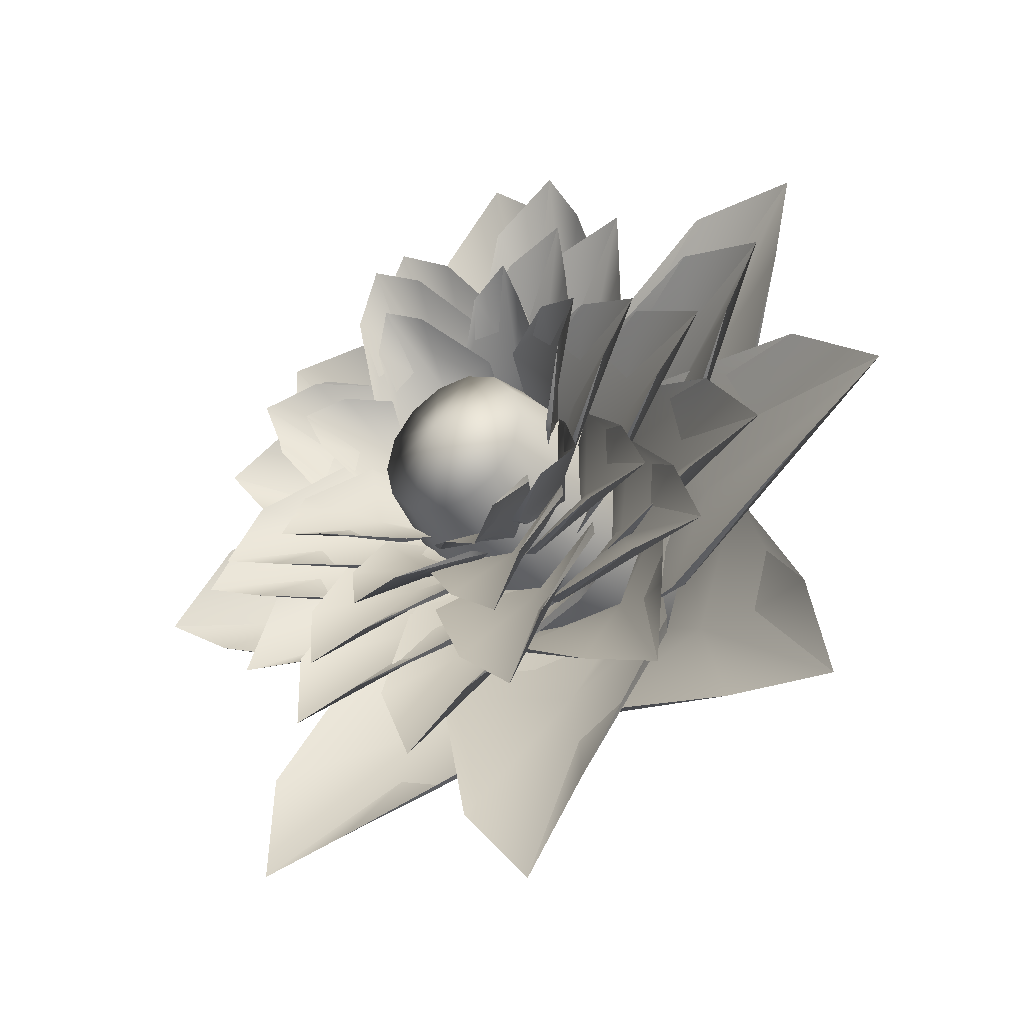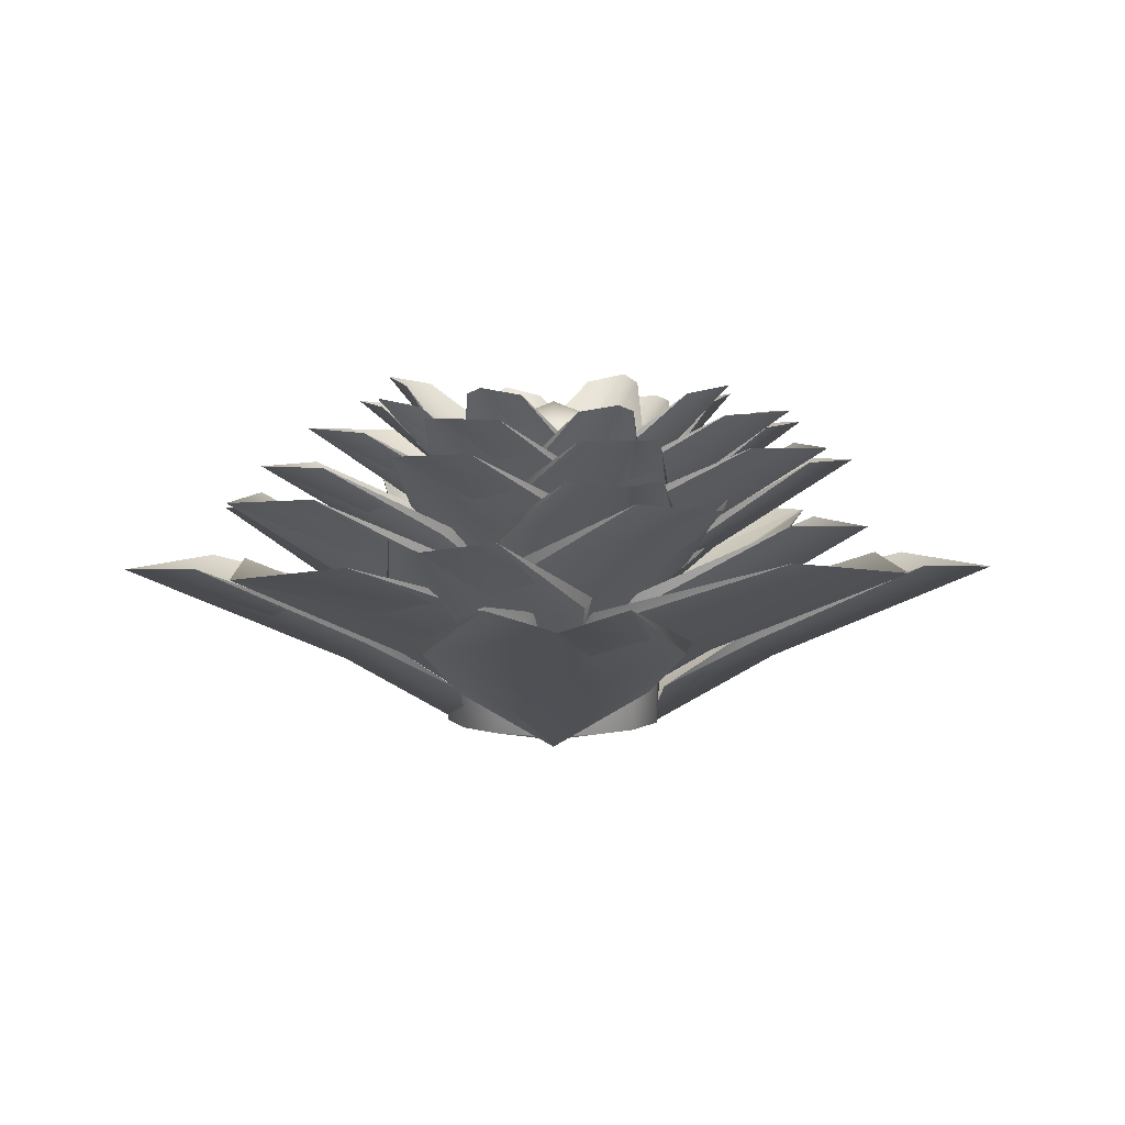
<metadata>
{"format":"obj","ext":"obj","renderer":"f3d","projection":"perspective","resolution":1024,"background":"white","views":[{"elev":-36.9,"azim":-146.9,"up":"+Z"},{"elev":6.4,"azim":42.7,"up":"+Y"}]}
</metadata>
<code>
g default
v 39.71 -2.443 1172
v 32.81 -7.778 1190
v 17.6 -2.443 1203
v 58.24 8.975 1209
v 43.19 9.138 1209
v 54.14 9.138 1194
v 40.41 -3.996 1174
v 33.98 -9.288 1191
v 19.32 -3.996 1203
v 28.29 -13.74 1171
v 20.5 -22.9 1181
v 12.63 -13.74 1192
v 28.7 2.44 1191
v 11.74 -2.894 1201
v -7.777 2.44 1200
v 19.57 13.86 1231
v 7.592 14.02 1222
v 25.65 14.02 1217
v 28.23 0.8878 1193
v 12.1 -4.404 1202
v -6.562 0.8878 1202
v 20.85 -8.858 1183
v 7.949 -18.02 1186
v -4.979 -8.858 1189
v -20.26 2.743 1149
v -2.675 -2.591 1141
v 16.77 2.743 1142
v -8.398 14.16 1110
v 2.925 14.33 1120
v -15.41 14.33 1123
v -19.67 1.191 1148
v -2.94 -4.101 1139
v 15.65 1.191 1141
v -13.01 -8.555 1158
v 0.09306 -17.71 1156
v 13.22 -8.555 1153
v -26.06 -2.443 1171
v -20.53 -7.778 1152
v -6.271 -2.443 1139
v -47.26 8.975 1136
v -32.3 9.138 1134
v -42.1 9.138 1150
v -26.87 -3.996 1169
v -21.77 -9.288 1151
v -7.998 -3.996 1139
v -14.56 -13.74 1171
v -7.596 -22.9 1160
v -0.5456 -13.74 1149
v -12.01 2.44 1191
v -21.12 -2.894 1173
v -20.21 2.44 1154
v -51.78 13.86 1180
v -42.27 14.02 1169
v -38.2 14.02 1187
v -13.65 0.8878 1190
v -22.53 -4.404 1174
v -21.48 0.8878 1155
v -3.324 -8.858 1183
v -6.28 -18.02 1170
v -9.138 -8.858 1157
v -27.07 -14.32 1162
v -11.9 -21.21 1146
v 8.826 -14.32 1140
v -30.84 -1.856 1115
v -15.07 -1.089 1121
v -32.84 -1.089 1132
v -27.05 -16.33 1160
v -12.69 -23.15 1145
v 7.188 -16.33 1139
v -15.51 -27.9 1169
v -2.473 -39.3 1162
v 9.915 -27.9 1154
v -23.06 -8.247 1189
v -23.05 -15.13 1167
v -12.7 -8.247 1148
v -58.21 4.221 1158
v -42.87 4.987 1151
v -48 4.987 1171
v -24.33 -10.25 1187
v -24.51 -17.08 1167
v -14.44 -10.25 1148
v -9.803 -21.82 1186
v -5.534 -33.22 1171
v -2.464 -21.82 1157
v 37.48 -14.32 1196
v 21.2 -21.21 1210
v 0.04938 -14.32 1215
v 37.78 -1.856 1242
v 22.49 -1.089 1235
v 41.02 -1.089 1226
v 37.32 -16.33 1198
v 21.89 -23.15 1211
v 1.622 -16.33 1216
v 26.48 -27.9 1188
v 12.94 -39.3 1194
v -0.02961 -27.9 1201
v 36.58 -7.87 1166
v 36.2 -14.75 1188
v 25.54 -7.87 1207
v 71.21 4.597 1197
v 55.75 5.364 1204
v 61.22 5.364 1184
v 37.82 -9.873 1168
v 37.65 -16.7 1188
v 27.29 -9.873 1206
v 23.27 -21.45 1169
v 18.76 -32.85 1183
v 15.45 -21.45 1198
v 22.15 -14.32 1148
v 35.92 -21.21 1164
v 40.03 -14.32 1186
v 68.76 -1.856 1149
v 61.25 -1.089 1164
v 52.4 -1.089 1145
v 23.97 -16.33 1148
v 37.28 -23.15 1164
v 41.02 -16.33 1184
v 13.79 -27.9 1158
v 19.56 -39.3 1172
v 26.45 -27.9 1185
v -11.34 -14.32 1209
v -25.29 -21.21 1192
v -29.65 -14.32 1171
v -57.96 -1.856 1208
v -50.62 -1.089 1193
v -41.55 -1.089 1212
v -13.16 -16.33 1208
v -26.65 -23.15 1193
v -30.62 -16.33 1172
v -3.093 -27.9 1198
v -9.019 -39.3 1184
v -16.06 -27.9 1171
v 27.01 2.743 1149
v 35.83 -2.591 1166
v 34.6 2.743 1185
v 66.61 14.16 1160
v 56.9 14.33 1171
v 53.14 14.33 1153
v 28.65 1.191 1149
v 37.25 -4.101 1166
v 35.89 1.191 1184
v 18.2 -8.555 1156
v 20.94 -17.71 1169
v 23.58 -8.555 1182
v 7.924 -2.443 1139
v 25.92 -7.778 1147
v 37.6 -2.443 1163
v 45.27 8.975 1122
v 45.33 9.138 1137
v 30.64 9.138 1126
v 9.529 -3.996 1139
v 26.81 -9.288 1146
v 37.83 -3.996 1161
v 6.019 -13.74 1151
v 16.56 -22.9 1159
v 27.03 -13.74 1167
v 17.24 -8.247 1209
v -4.457 -15.13 1210
v -23.86 -8.247 1200
v -12.25 4.221 1245
v -19.6 4.987 1230
v 0.7546 4.987 1235
v 15.96 -10.25 1210
v -4.781 -17.08 1211
v -23.24 -10.25 1202
v 13.85 -21.82 1196
v -0.573 -33.22 1192
v -15.26 -21.82 1190
v -10.63 -7.87 1143
v 11.06 -14.75 1144
v 29.75 -7.87 1155
v 21.28 4.597 1109
v 27.56 5.364 1125
v 7.57 5.364 1119
v -9.257 -9.873 1142
v 11.49 -16.7 1143
v 29.26 -9.873 1153
v -8.148 -21.45 1157
v 5.976 -32.85 1161
v 20.45 -21.45 1165
v 5.474 -2.443 1202
v -12.61 -7.778 1195
v -24.46 -2.443 1179
v -31.67 8.975 1220
v -31.91 9.138 1205
v -17.08 9.138 1216
v 3.877 -3.996 1203
v -13.49 -9.288 1196
v -24.68 -3.996 1181
v 7.25 -13.74 1191
v -3.381 -22.9 1183
v -13.95 -13.74 1175
v 12.18 -22.84 1124
v 35.3 -30.11 1139
v 49.91 -22.84 1162
v 69.15 -13.41 1105
v 66.76 -11.69 1126
v 48.08 -11.69 1107
v 14.29 -24.96 1124
v 36.51 -32.16 1138
v 50.28 -24.96 1160
v 5.855 -35.53 1142
v 17.83 -46.87 1156
v 32.58 -35.53 1168
v -25.24 -16.42 1136
v 1.44 -23.69 1130
v 28.12 -16.42 1136
v 1.44 -6.993 1082
v 14.65 -5.267 1099
v -11.77 -5.267 1099
v -24.01 -18.54 1134
v 1.44 -25.74 1128
v 26.89 -18.54 1134
v -17.45 -29.11 1153
v 1.44 -40.45 1155
v 20.33 -29.11 1153
v -24.52 -16.8 1196
v -31.52 -24.06 1170
v -26.47 -16.8 1143
v -79.35 -7.368 1171
v -63.25 -5.642 1157
v -62.28 -5.642 1184
v -26.31 -18.91 1195
v -33.22 -26.12 1170
v -28.18 -18.91 1144
v -8.087 -29.48 1188
v -6.823 -40.83 1169
v -9.47 -29.48 1150
v -17.52 9.541 1155
v -3.07 5.724 1146
v 13.94 9.541 1147
v -9.475 20.98 1122
v 0.9146 20.3 1130
v -14.66 20.3 1134
v -17.16 8.43 1154
v -3.433 4.644 1145
v 12.84 8.43 1146
v -11.04 0.01209 1161
v -0.1765 -7.144 1157
v 11.24 0.01209 1155
v 8.043 5.501 1199
v -8.329 1.684 1195
v -19.23 5.501 1182
v -22 16.94 1216
v -23.2 16.26 1203
v -9.696 16.26 1211
v 6.617 4.39 1200
v -9.103 0.6036 1196
v -19.4 4.39 1183
v 8.1 -4.028 1190
v -2.153 -11.18 1185
v -11.21 -4.028 1178
v 52.34 -22.84 1183
v 37.15 -30.11 1206
v 13.66 -22.84 1220
v 70.12 -13.41 1241
v 49.12 -11.69 1238
v 68.27 -11.69 1220
v 52.65 -24.96 1185
v 38.33 -32.16 1207
v 15.76 -24.96 1220
v 35.17 -35.53 1176
v 20.13 -46.87 1188
v 7.78 -35.53 1203
v -3.008 -22.84 1216
v -25.38 -30.11 1201
v -38.81 -22.84 1177
v -60.87 -13.41 1233
v -57.43 -11.69 1212
v -39.7 -11.69 1231
v -5.135 -24.96 1217
v -26.64 -32.16 1202
v -39.28 -24.96 1179
v 4.17 -35.53 1199
v -7.057 -46.87 1184
v -21.19 -35.53 1171
v -38.83 -22.84 1165
v -25.38 -30.11 1141
v -2.996 -22.84 1125
v -60.84 -13.41 1109
v -39.68 -11.69 1110
v -57.42 -11.69 1130
v -39.3 -24.96 1163
v -26.64 -32.16 1140
v -5.123 -24.96 1125
v -21.21 -35.53 1170
v -7.072 -46.87 1157
v 4.168 -35.53 1142
v 40.82 -16.42 1147
v 47.38 -23.69 1174
v 41.89 -16.42 1201
v 95.24 -6.993 1173
v 78.91 -5.267 1186
v 78.38 -5.267 1160
v 42.6 -18.54 1148
v 49.09 -25.74 1174
v 43.62 -18.54 1199
v 24.26 -29.11 1155
v 22.68 -40.45 1174
v 25.01 -29.11 1193
v 32.18 -16.8 1207
v 5.98 -24.06 1215
v -21.05 -16.8 1210
v 9.271 -7.368 1262
v -5.049 -5.642 1247
v 21.31 -5.642 1245
v 31.07 -18.91 1209
v 6.097 -26.12 1216
v -19.7 -18.91 1212
v 23.27 -29.48 1191
v 4.281 -40.83 1190
v -14.43 -29.48 1193
v 3.891 3.039 1187
v -4.615 -2.155 1186
v -11.46 3.183 1181
v 5.741 10.98 1192
v -6.751 8.753 1191
v -15.93 11.18 1183
v -12.46 22.95 1205
v -15.1 21.38 1196
v -4.367 21.28 1201
v 4.759 10.31 1193
v -7.219 8.094 1192
v -15.92 10.5 1184
v 13.85 6.002 1179
v 6.808 0.7931 1184
v -1.618 6.145 1185
v 18.45 13.92 1181
v 9.058 11.66 1189
v -3.397 14.12 1190
v 14.78 25.75 1203
v 6.74 24.23 1199
v 17.56 24.13 1195
v 18.39 13.24 1182
v 9.492 10.99 1190
v -2.447 13.43 1191
v 24.84 -44.78 1161
v 18.6 -44.78 1154
v 9.578 -44.78 1149
v -0.4313 -44.78 1149
v -9.45 -44.78 1154
v -15.69 -44.78 1161
v -17.92 -44.78 1171
v -15.69 -44.78 1181
v -9.45 -44.78 1189
v -0.4313 -44.78 1193
v 9.578 -44.78 1193
v 18.6 -44.78 1189
v 24.84 -44.78 1181
v 27.06 -44.78 1171
v 24.89 -13.05 1161
v 18.63 -13.05 1154
v 9.59 -13.05 1149
v -0.4432 -13.05 1149
v -9.483 -13.05 1154
v -15.74 -13.05 1161
v -17.97 -13.05 1171
v -15.74 -13.05 1181
v -9.483 -13.05 1189
v -0.4432 -13.05 1193
v 9.59 -13.05 1193
v 18.63 -13.05 1189
v 24.89 -13.05 1181
v 27.12 -13.05 1171
v 19.09 15.46 1164
v 14.62 15.46 1159
v 8.159 15.46 1156
v 0.988 15.46 1156
v -5.473 15.46 1159
v -9.944 15.46 1164
v -11.54 15.46 1171
v -9.944 15.46 1178
v -5.473 15.46 1184
v 0.988 15.46 1187
v 8.159 15.46 1187
v 14.62 15.46 1184
v 19.09 15.46 1178
v 20.69 15.46 1171
v 4.574 -49.73 1171
v 4.574 21.72 1171
v -8.226 6.394 1159
v -1.205 1.056 1154
v 7.344 6.25 1153
v -12.63 14.4 1157
v -3.148 11.97 1149
v 9.359 14.19 1148
v -8.357 26.16 1134
v -0.4198 24.49 1139
v -11.31 24.59 1143
v -12.56 13.71 1155
v -3.576 11.31 1147
v 8.411 13.52 1147
v -13.27 3.197 1169
v -11.06 -2.095 1161
v -5.205 3.126 1154
v -18.01 11.2 1170
v -16.04 8.842 1158
v -6.619 11.1 1150
v -29.17 23.11 1151
v -20.14 21.43 1149
v -25.78 21.48 1159
v -18.83 10.53 1169
v -17.09 8.189 1157
v -7.965 10.43 1150
v 20.61 2.904 1169
v 18.38 -2.351 1178
v 12.71 2.974 1184
v 25.49 10.82 1168
v 23.61 8.49 1181
v 14.34 10.92 1189
v 37.11 22.51 1188
v 28.07 21 1189
v 33.59 20.95 1179
v 26.31 10.13 1169
v 24.66 7.817 1181
v 15.67 10.22 1189
v 23.2 9.541 1152
v 32.5 5.724 1166
v 32.14 9.541 1183
v 56.6 20.98 1159
v 49.02 20.3 1170
v 44.6 20.3 1154
v 24.81 8.43 1152
v 33.86 4.644 1165
v 33.34 8.43 1182
v 17.39 0.01209 1158
v 21.61 -7.144 1169
v 23.72 0.01209 1180
v 3.956 3.058 1151
v 12.23 -2.293 1153
v 18.79 2.918 1159
v 2.616 11.03 1146
v 14.98 8.573 1148
v 23.56 10.83 1157
v 22 22.66 1134
v 23.94 21.04 1143
v 13.57 21.14 1138
v 3.65 10.34 1145
v 15.52 7.905 1147
v 23.62 10.15 1156
v 14.35 6.011 1157
v 19.46 0.6885 1164
v 20.97 5.946 1173
v 16.37 13.95 1153
v 24.9 11.53 1162
v 25.72 13.86 1174
v 38.97 25.54 1156
v 34.73 23.99 1164
v 30.1 24.03 1153
v 17.71 13.26 1153
v 26 10.85 1162
v 26.63 13.17 1173
v -6.977 6.369 1185
v -11.71 1.141 1177
v -12.53 6.424 1169
v -9.154 14.35 1189
v -17.08 12.08 1179
v -17 14.43 1167
v -31.25 26.36 1184
v -26.5 24.72 1177
v -22.61 24.68 1188
v -10.5 13.68 1189
v -18.22 11.43 1180
v -17.98 13.75 1168
v -7.736 9.305 1190
v -17.27 5.488 1176
v -17.19 9.305 1159
v -41.25 20.75 1184
v -33.85 20.06 1173
v -29.17 20.06 1188
v -9.351 8.194 1190
v -18.62 4.408 1177
v -18.37 8.194 1160
v -2.036 -0.2239 1184
v -6.431 -7.38 1173
v -8.735 -0.2239 1162
v 35.74 5.501 1171
v 31.47 1.684 1188
v 18.66 5.501 1199
v 52.81 16.94 1201
v 39.91 16.26 1202
v 48.37 16.26 1189
v 36.58 4.39 1172
v 32.68 0.6036 1188
v 20.3 4.39 1199
v 26.95 -4.028 1171
v 21.83 -11.18 1182
v 14.85 -4.028 1191
v 27.39 9.305 1188
v 13.6 5.488 1198
v -3.42 9.305 1198
v 21.65 20.75 1222
v 10.75 20.06 1215
v 26.01 20.06 1210
v 27.15 8.194 1190
v 14.05 4.408 1199
v -2.24 8.194 1200
v 20.52 -0.2239 1183
v 9.958 -7.38 1187
v -1.303 -0.2239 1190
v 6.19 5.501 1145
v 22.51 1.684 1150
v 33.26 5.501 1163
v 36.42 16.94 1129
v 37.47 16.26 1142
v 24.07 16.26 1133
v 7.625 4.39 1144
v 23.3 0.6036 1148
v 33.44 4.39 1161
v 6.033 -4.028 1154
v 16.22 -11.18 1159
v 25.2 -4.028 1166
v -21.2 5.501 1174
v -18.17 1.684 1157
v -6.233 5.501 1145
v -40.43 16.94 1146
v -27.68 16.26 1143
v -35.09 16.26 1158
v -22.15 4.39 1173
v -19.43 0.6036 1157
v -7.875 4.39 1145
v -12.45 -4.028 1173
v -8.117 -11.18 1163
v -1.847 -4.028 1153
g pCube70
f 10 11 2 1
f 11 12 3 2
f 1 2 4 6
f 2 3 5 4
f 6 4 8 7
f 4 5 9 8
f 7 8 11 10
f 8 9 12 11
f 9 5 3
f 12 9 3
f 6 7 1
f 7 10 1
f 22 23 14 13
f 23 24 15 14
f 13 14 16 18
f 14 15 17 16
f 18 16 20 19
f 16 17 21 20
f 19 20 23 22
f 20 21 24 23
f 21 17 15
f 24 21 15
f 18 19 13
f 19 22 13
f 34 35 26 25
f 35 36 27 26
f 25 26 28 30
f 26 27 29 28
f 30 28 32 31
f 28 29 33 32
f 31 32 35 34
f 32 33 36 35
f 33 29 27
f 36 33 27
f 30 31 25
f 31 34 25
f 46 47 38 37
f 47 48 39 38
f 37 38 40 42
f 38 39 41 40
f 42 40 44 43
f 40 41 45 44
f 43 44 47 46
f 44 45 48 47
f 45 41 39
f 48 45 39
f 42 43 37
f 43 46 37
f 58 59 50 49
f 59 60 51 50
f 49 50 52 54
f 50 51 53 52
f 54 52 56 55
f 52 53 57 56
f 55 56 59 58
f 56 57 60 59
f 57 53 51
f 60 57 51
f 54 55 49
f 55 58 49
f 70 71 62 61
f 71 72 63 62
f 61 62 64 66
f 62 63 65 64
f 66 64 68 67
f 64 65 69 68
f 67 68 71 70
f 68 69 72 71
f 69 65 63
f 72 69 63
f 66 67 61
f 67 70 61
f 82 83 74 73
f 83 84 75 74
f 73 74 76 78
f 74 75 77 76
f 78 76 80 79
f 76 77 81 80
f 79 80 83 82
f 80 81 84 83
f 81 77 75
f 84 81 75
f 78 79 73
f 79 82 73
f 94 95 86 85
f 95 96 87 86
f 85 86 88 90
f 86 87 89 88
f 90 88 92 91
f 88 89 93 92
f 91 92 95 94
f 92 93 96 95
f 93 89 87
f 96 93 87
f 90 91 85
f 91 94 85
f 106 107 98 97
f 107 108 99 98
f 97 98 100 102
f 98 99 101 100
f 102 100 104 103
f 100 101 105 104
f 103 104 107 106
f 104 105 108 107
f 105 101 99
f 108 105 99
f 102 103 97
f 103 106 97
f 118 119 110 109
f 119 120 111 110
f 109 110 112 114
f 110 111 113 112
f 114 112 116 115
f 112 113 117 116
f 115 116 119 118
f 116 117 120 119
f 117 113 111
f 120 117 111
f 114 115 109
f 115 118 109
f 130 131 122 121
f 131 132 123 122
f 121 122 124 126
f 122 123 125 124
f 126 124 128 127
f 124 125 129 128
f 127 128 131 130
f 128 129 132 131
f 129 125 123
f 132 129 123
f 126 127 121
f 127 130 121
f 142 143 134 133
f 143 144 135 134
f 133 134 136 138
f 134 135 137 136
f 138 136 140 139
f 136 137 141 140
f 139 140 143 142
f 140 141 144 143
f 141 137 135
f 144 141 135
f 138 139 133
f 139 142 133
f 154 155 146 145
f 155 156 147 146
f 145 146 148 150
f 146 147 149 148
f 150 148 152 151
f 148 149 153 152
f 151 152 155 154
f 152 153 156 155
f 153 149 147
f 156 153 147
f 150 151 145
f 151 154 145
f 166 167 158 157
f 167 168 159 158
f 157 158 160 162
f 158 159 161 160
f 162 160 164 163
f 160 161 165 164
f 163 164 167 166
f 164 165 168 167
f 165 161 159
f 168 165 159
f 162 163 157
f 163 166 157
f 178 179 170 169
f 179 180 171 170
f 169 170 172 174
f 170 171 173 172
f 174 172 176 175
f 172 173 177 176
f 175 176 179 178
f 176 177 180 179
f 177 173 171
f 180 177 171
f 174 175 169
f 175 178 169
f 190 191 182 181
f 191 192 183 182
f 181 182 184 186
f 182 183 185 184
f 186 184 188 187
f 184 185 189 188
f 187 188 191 190
f 188 189 192 191
f 189 185 183
f 192 189 183
f 186 187 181
f 187 190 181
f 202 203 194 193
f 203 204 195 194
f 193 194 196 198
f 194 195 197 196
f 198 196 200 199
f 196 197 201 200
f 199 200 203 202
f 200 201 204 203
f 201 197 195
f 204 201 195
f 198 199 193
f 199 202 193
f 214 215 206 205
f 215 216 207 206
f 205 206 208 210
f 206 207 209 208
f 210 208 212 211
f 208 209 213 212
f 211 212 215 214
f 212 213 216 215
f 213 209 207
f 216 213 207
f 210 211 205
f 211 214 205
f 226 227 218 217
f 227 228 219 218
f 217 218 220 222
f 218 219 221 220
f 222 220 224 223
f 220 221 225 224
f 223 224 227 226
f 224 225 228 227
f 225 221 219
f 228 225 219
f 222 223 217
f 223 226 217
f 238 239 230 229
f 239 240 231 230
f 229 230 232 234
f 230 231 233 232
f 234 232 236 235
f 232 233 237 236
f 235 236 239 238
f 236 237 240 239
f 237 233 231
f 240 237 231
f 234 235 229
f 235 238 229
f 250 251 242 241
f 251 252 243 242
f 241 242 244 246
f 242 243 245 244
f 246 244 248 247
f 244 245 249 248
f 247 248 251 250
f 248 249 252 251
f 249 245 243
f 252 249 243
f 246 247 241
f 247 250 241
f 262 263 254 253
f 263 264 255 254
f 253 254 256 258
f 254 255 257 256
f 258 256 260 259
f 256 257 261 260
f 259 260 263 262
f 260 261 264 263
f 261 257 255
f 264 261 255
f 258 259 253
f 259 262 253
f 274 275 266 265
f 275 276 267 266
f 265 266 268 270
f 266 267 269 268
f 270 268 272 271
f 268 269 273 272
f 271 272 275 274
f 272 273 276 275
f 273 269 267
f 276 273 267
f 270 271 265
f 271 274 265
f 286 287 278 277
f 287 288 279 278
f 277 278 280 282
f 278 279 281 280
f 282 280 284 283
f 280 281 285 284
f 283 284 287 286
f 284 285 288 287
f 285 281 279
f 288 285 279
f 282 283 277
f 283 286 277
f 298 299 290 289
f 299 300 291 290
f 289 290 292 294
f 290 291 293 292
f 294 292 296 295
f 292 293 297 296
f 295 296 299 298
f 296 297 300 299
f 297 293 291
f 300 297 291
f 294 295 289
f 295 298 289
f 310 311 302 301
f 311 312 303 302
f 301 302 304 306
f 302 303 305 304
f 306 304 308 307
f 304 305 309 308
f 307 308 311 310
f 308 309 312 311
f 309 305 303
f 312 309 303
f 306 307 301
f 307 310 301
f 313 314 317 316
f 314 315 318 317
f 316 317 319 321
f 317 318 320 319
f 321 319 323 322
f 319 320 324 323
f 322 323 314 313
f 323 324 315 314
f 324 320 318
f 315 324 318
f 321 322 316
f 322 313 316
f 325 326 329 328
f 326 327 330 329
f 328 329 331 333
f 329 330 332 331
f 333 331 335 334
f 331 332 336 335
f 334 335 326 325
f 335 336 327 326
f 336 332 330
f 327 336 330
f 333 334 328
f 334 325 328
f 337 338 352 351
f 338 339 353 352
f 339 340 354 353
f 340 341 355 354
f 341 342 356 355
f 342 343 357 356
f 343 344 358 357
f 344 345 359 358
f 345 346 360 359
f 346 347 361 360
f 347 348 362 361
f 348 349 363 362
f 349 350 364 363
f 350 337 351 364
f 351 352 366 365
f 352 353 367 366
f 353 354 368 367
f 354 355 369 368
f 355 356 370 369
f 356 357 371 370
f 357 358 372 371
f 358 359 373 372
f 359 360 374 373
f 360 361 375 374
f 361 362 376 375
f 362 363 377 376
f 363 364 378 377
f 364 351 365 378
f 338 337 379
f 339 338 379
f 340 339 379
f 341 340 379
f 342 341 379
f 343 342 379
f 344 343 379
f 345 344 379
f 346 345 379
f 347 346 379
f 348 347 379
f 349 348 379
f 350 349 379
f 337 350 379
f 365 366 380
f 366 367 380
f 367 368 380
f 368 369 380
f 369 370 380
f 370 371 380
f 371 372 380
f 372 373 380
f 373 374 380
f 374 375 380
f 375 376 380
f 376 377 380
f 377 378 380
f 378 365 380
f 381 382 385 384
f 382 383 386 385
f 384 385 387 389
f 385 386 388 387
f 389 387 391 390
f 387 388 392 391
f 390 391 382 381
f 391 392 383 382
f 392 388 386
f 383 392 386
f 389 390 384
f 390 381 384
f 393 394 397 396
f 394 395 398 397
f 396 397 399 401
f 397 398 400 399
f 401 399 403 402
f 399 400 404 403
f 402 403 394 393
f 403 404 395 394
f 404 400 398
f 395 404 398
f 401 402 396
f 402 393 396
f 405 406 409 408
f 406 407 410 409
f 408 409 411 413
f 409 410 412 411
f 413 411 415 414
f 411 412 416 415
f 414 415 406 405
f 415 416 407 406
f 416 412 410
f 407 416 410
f 413 414 408
f 414 405 408
f 426 427 418 417
f 427 428 419 418
f 417 418 420 422
f 418 419 421 420
f 422 420 424 423
f 420 421 425 424
f 423 424 427 426
f 424 425 428 427
f 425 421 419
f 428 425 419
f 422 423 417
f 423 426 417
f 429 430 433 432
f 430 431 434 433
f 432 433 435 437
f 433 434 436 435
f 437 435 439 438
f 435 436 440 439
f 438 439 430 429
f 439 440 431 430
f 440 436 434
f 431 440 434
f 437 438 432
f 438 429 432
f 441 442 445 444
f 442 443 446 445
f 444 445 447 449
f 445 446 448 447
f 449 447 451 450
f 447 448 452 451
f 450 451 442 441
f 451 452 443 442
f 452 448 446
f 443 452 446
f 449 450 444
f 450 441 444
f 453 454 457 456
f 454 455 458 457
f 456 457 459 461
f 457 458 460 459
f 461 459 463 462
f 459 460 464 463
f 462 463 454 453
f 463 464 455 454
f 464 460 458
f 455 464 458
f 461 462 456
f 462 453 456
f 474 475 466 465
f 475 476 467 466
f 465 466 468 470
f 466 467 469 468
f 470 468 472 471
f 468 469 473 472
f 471 472 475 474
f 472 473 476 475
f 473 469 467
f 476 473 467
f 470 471 465
f 471 474 465
f 486 487 478 477
f 487 488 479 478
f 477 478 480 482
f 478 479 481 480
f 482 480 484 483
f 480 481 485 484
f 483 484 487 486
f 484 485 488 487
f 485 481 479
f 488 485 479
f 482 483 477
f 483 486 477
f 498 499 490 489
f 499 500 491 490
f 489 490 492 494
f 490 491 493 492
f 494 492 496 495
f 492 493 497 496
f 495 496 499 498
f 496 497 500 499
f 497 493 491
f 500 497 491
f 494 495 489
f 495 498 489
f 510 511 502 501
f 511 512 503 502
f 501 502 504 506
f 502 503 505 504
f 506 504 508 507
f 504 505 509 508
f 507 508 511 510
f 508 509 512 511
f 509 505 503
f 512 509 503
f 506 507 501
f 507 510 501
f 522 523 514 513
f 523 524 515 514
f 513 514 516 518
f 514 515 517 516
f 518 516 520 519
f 516 517 521 520
f 519 520 523 522
f 520 521 524 523
f 521 517 515
f 524 521 515
f 518 519 513
f 519 522 513

</code>
